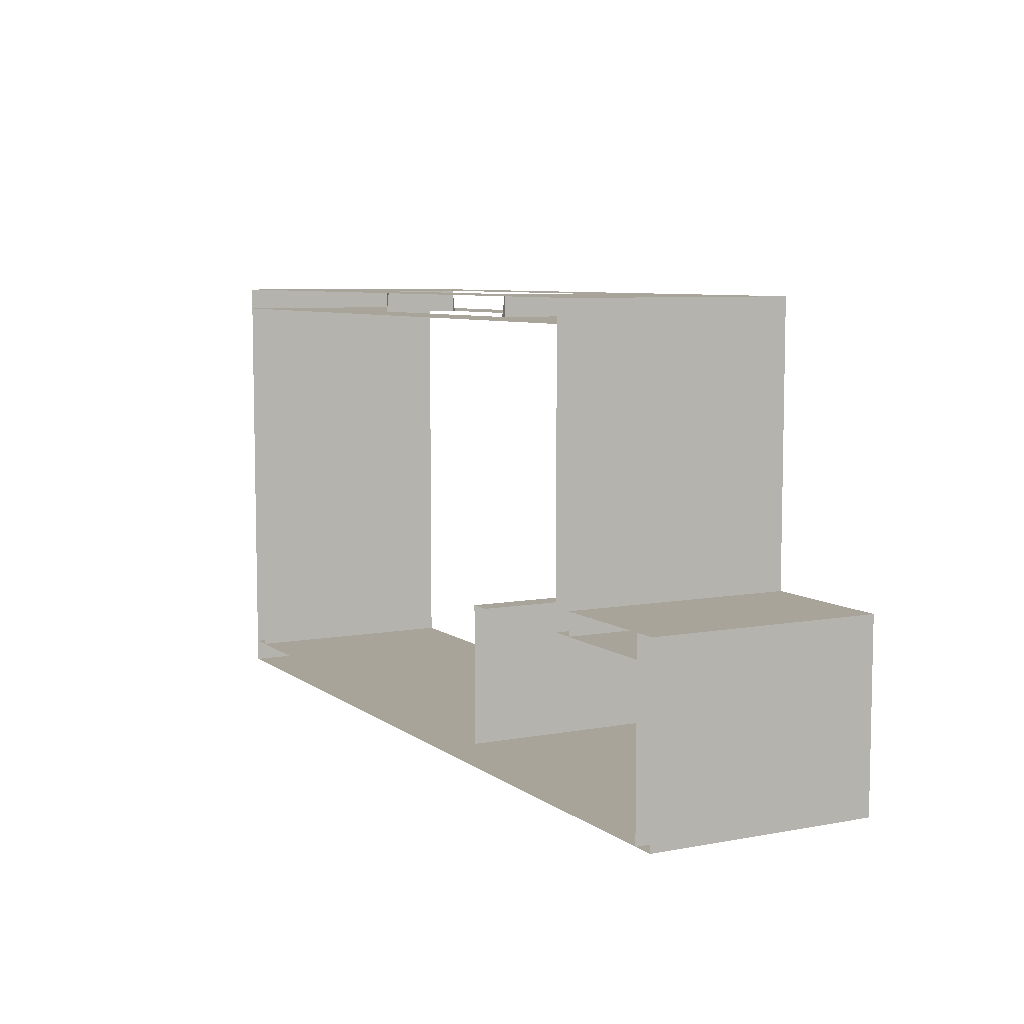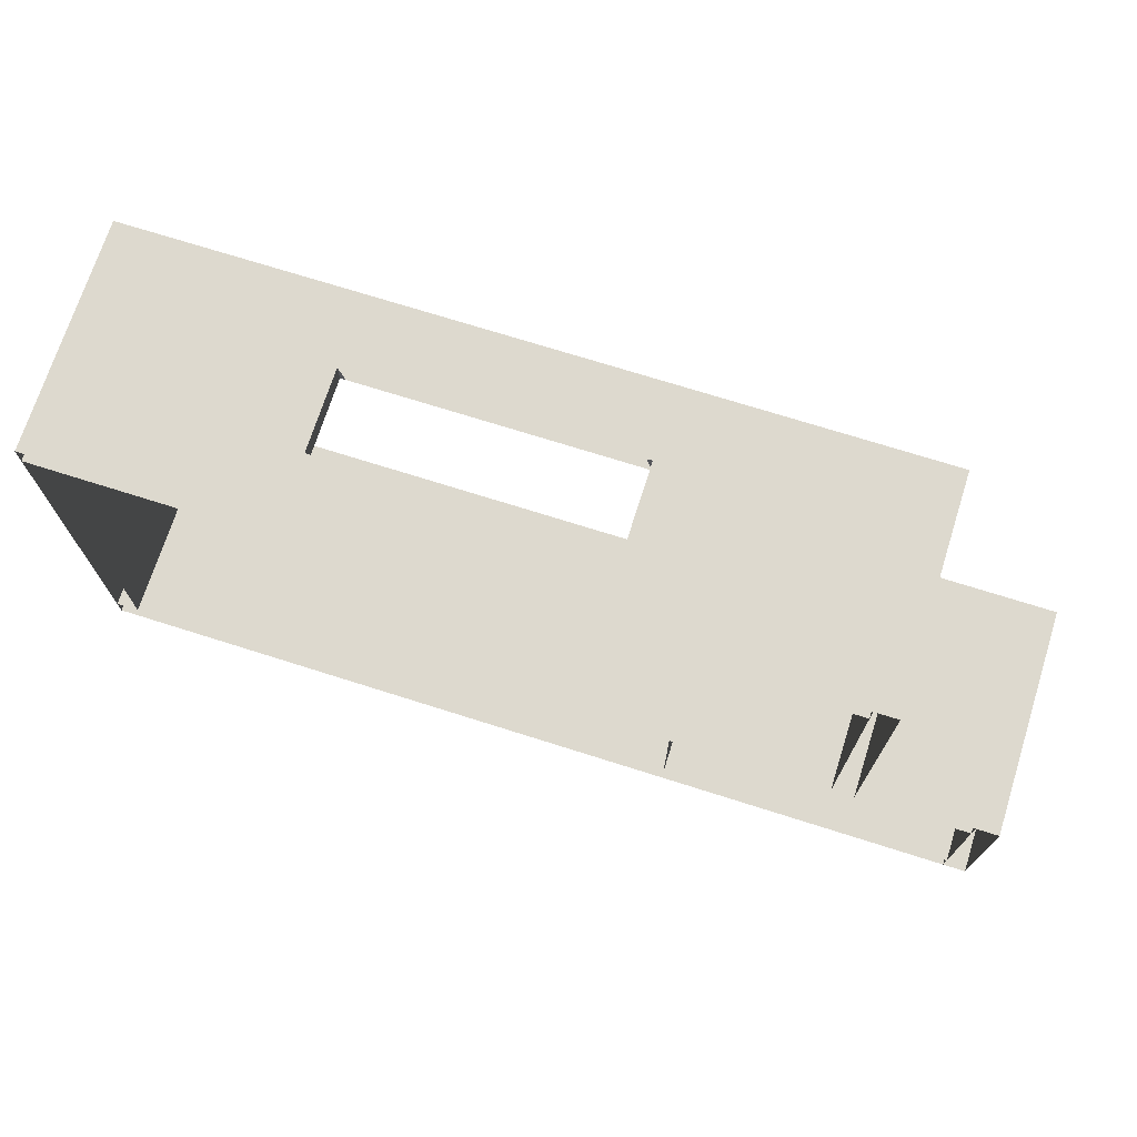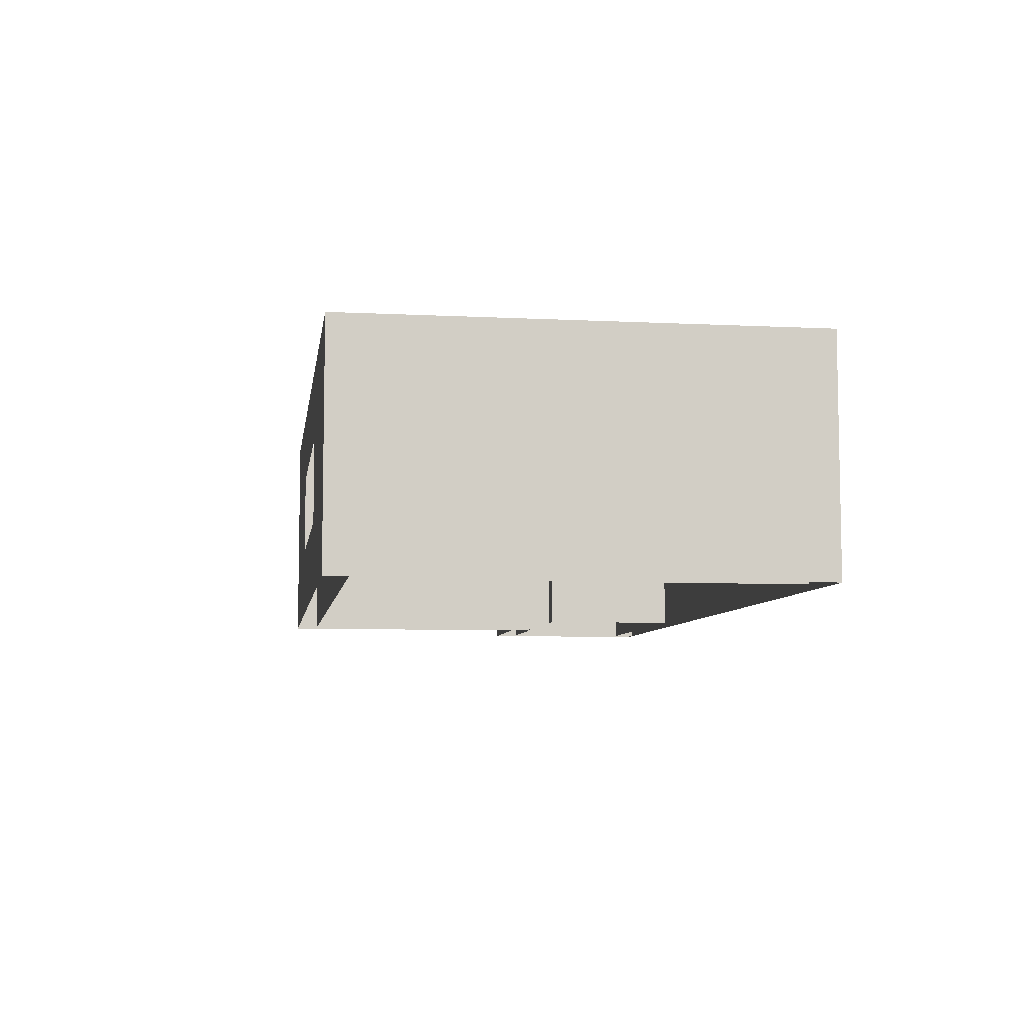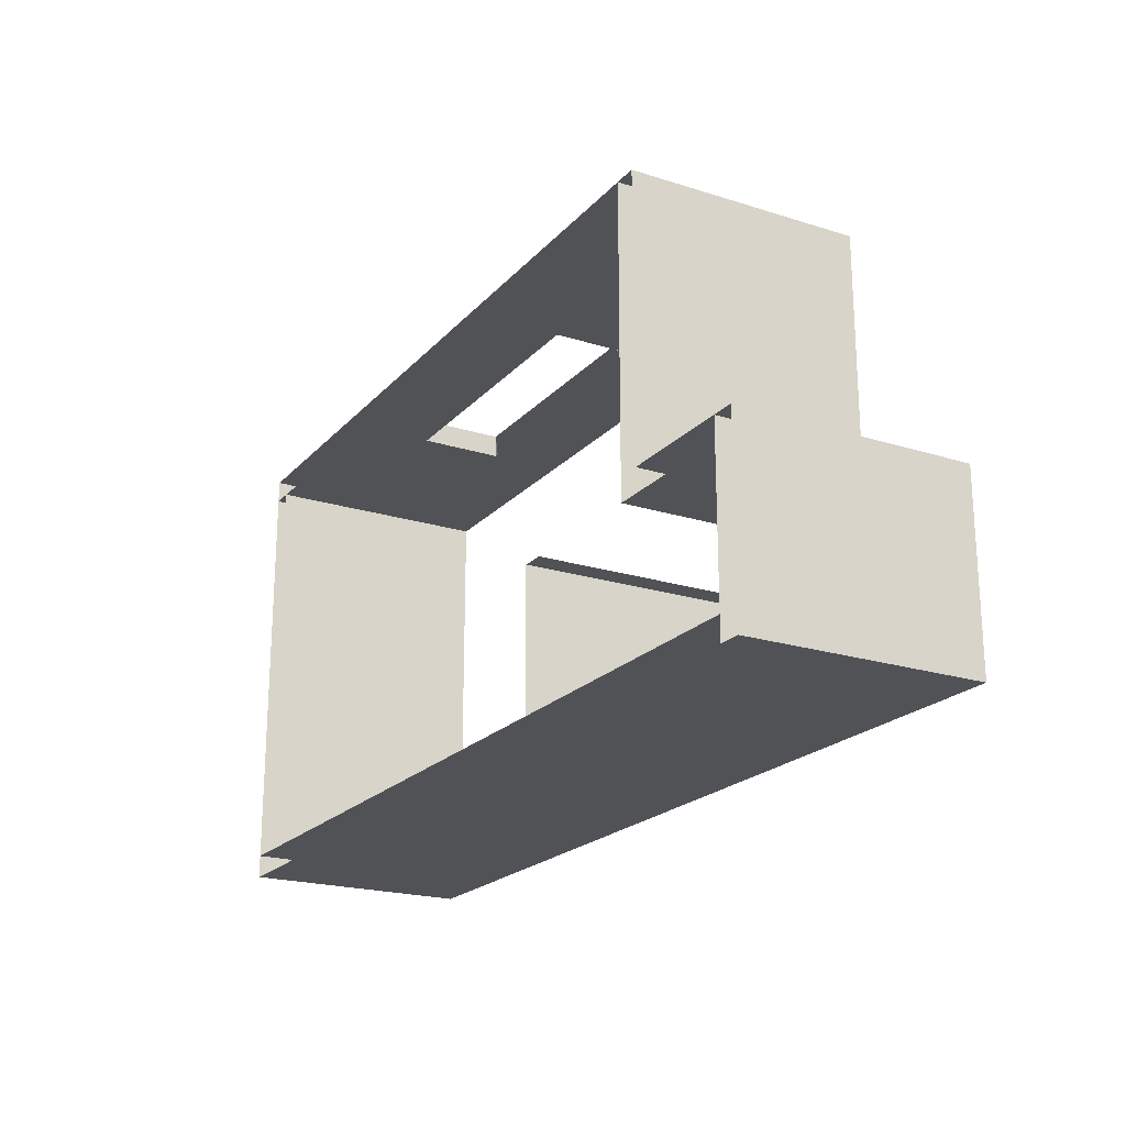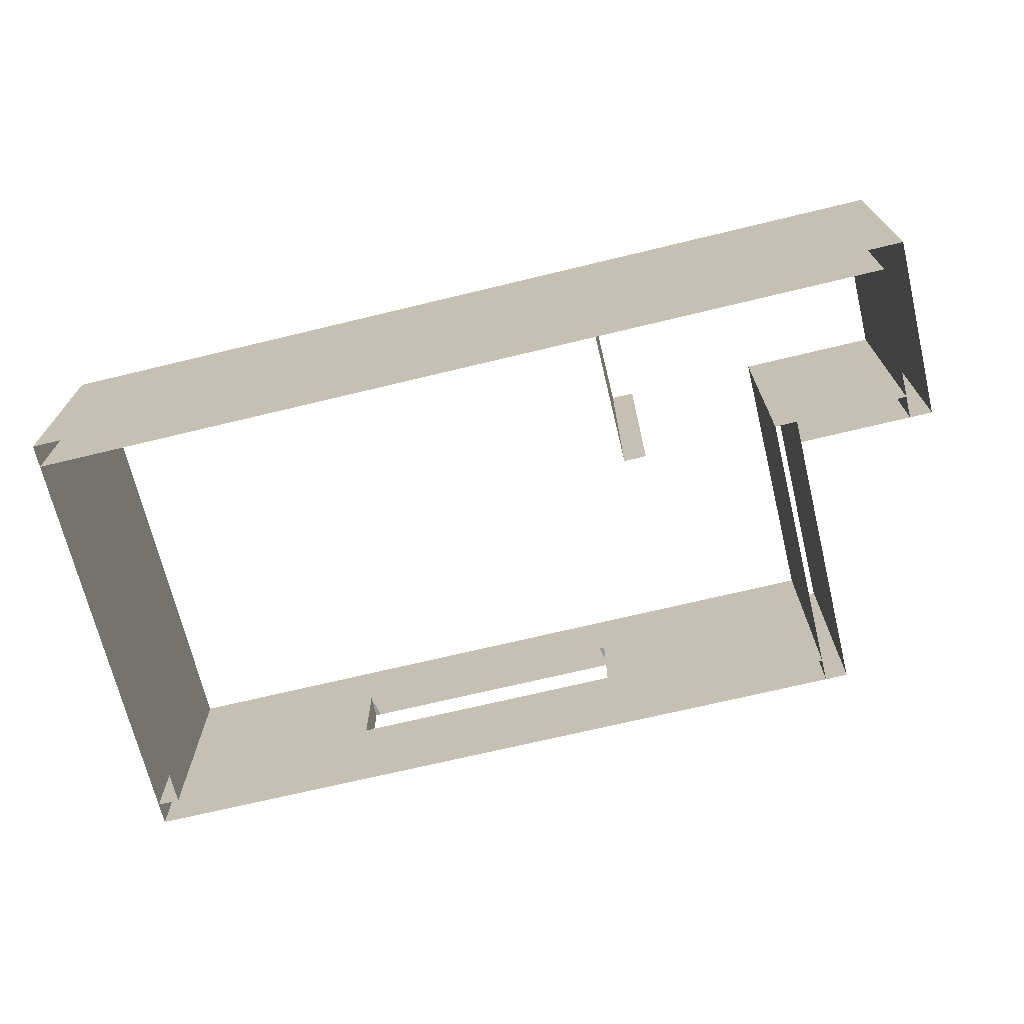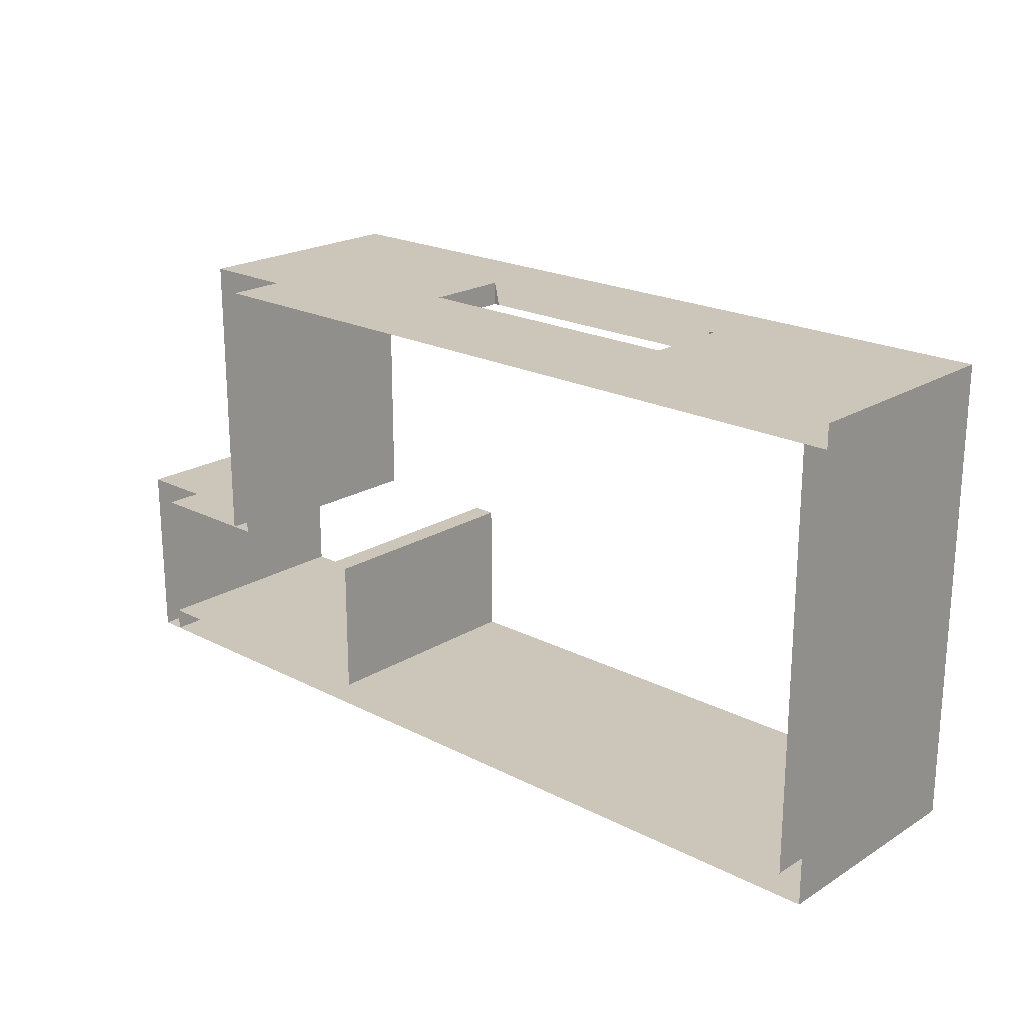
<metadata>
{"format":"obj","ext":"obj","renderer":"f3d","projection":"perspective","resolution":1024,"background":"white","views":[{"elev":7.2,"azim":-118.1,"up":"+Z"},{"elev":71.7,"azim":-162.4,"up":"+Z"},{"elev":-7.0,"azim":81.8,"up":"+Y"},{"elev":-20.9,"azim":-119.5,"up":"+Z"},{"elev":-69.7,"azim":-166.4,"up":"+Y"},{"elev":21.0,"azim":42.6,"up":"+Z"}]}
</metadata>
<code>
o parede_1
v 23.37 5.07 -10.15
v 23.37 -4.93 -10.15
v 23.37 5.07 -9.155
v 23.37 -4.93 -9.155
v -15.63 5.07 -10.15
v -15.63 -4.93 -10.15
v -15.63 5.07 -9.155
v -15.63 -4.93 -9.155
v 22.37 5.07 -9.155
v 22.37 -4.93 -9.155
v 23.37 5.07 -9.155
v 23.37 -4.93 -9.155
v 22.37 5.07 8.845
v 22.37 -4.93 8.845
v 23.37 5.07 8.845
v 23.37 -4.93 8.845
v 23.37 5.07 8.845
v 23.37 -4.93 8.845
v 23.37 5.07 9.845
v 23.37 -4.93 9.845
v -9.634 5.07 8.845
v -9.634 -4.93 8.845
v -9.634 5.07 9.845
v -9.634 -4.93 9.845
v 0.8948 -1.739 9.845
v 13.08 -1.739 9.845
v 13.08 1.88 9.845
v 12.84 1.88 9.845
v 0.6565 -1.739 8.845
v 12.84 -1.739 8.845
v 0.8948 1.88 8.845
v 0.6565 1.88 8.845
v 0.6565 -1.739 9.845
v 0.6565 1.88 9.845
v 13.08 -1.739 8.845
v 13.08 1.88 8.845
v -10.63 5.07 -3.155
v -10.63 -4.93 -3.155
v -9.634 5.07 -3.155
v -9.634 -4.93 -3.155
v -10.63 5.07 9.845
v -10.63 -4.93 9.845
v -9.634 5.07 9.845
v -9.634 -4.93 9.845
v -10.63 5.07 -3.155
v -10.63 -4.93 -3.155
v -10.63 5.07 -2.155
v -10.63 -4.93 -2.155
v -15.63 5.07 -3.155
v -15.63 -4.93 -3.155
v -15.63 5.07 -2.155
v -15.63 -4.93 -2.155
v -16.63 5.07 -10.15
v -16.63 -4.93 -10.15
v -15.63 5.07 -10.15
v -15.63 -4.93 -10.15
v -16.63 5.07 -2.155
v -16.63 -4.93 -2.155
v -15.63 5.07 -2.155
v -15.63 -4.93 -2.155
v -2.634 5.07 -9.155
v -2.634 -4.93 -9.155
v -3.634 5.07 -3.155
v -3.634 -4.93 -3.155
v -2.634 5.07 -3.155
v -2.634 -4.93 -3.155
f 3 8 4
f 7 6 8
f 1 4 2
f 5 2 6
f 3 7 8
f 7 5 6
f 1 3 4
f 5 1 2
f 11 16 12
f 15 14 16
f 9 12 10
f 13 10 14
f 11 15 16
f 15 13 14
f 9 11 12
f 13 9 10
f 20 19 26
f 23 22 24
f 17 20 18
f 22 21 29
f 23 24 34
f 23 21 22
f 17 19 20
f 17 18 36
f 26 35 30
f 26 36 35
f 29 34 33
f 26 25 20
f 25 24 20
f 19 28 27
f 19 27 26
f 29 30 22
f 30 18 22
f 21 31 32
f 21 32 29
f 34 28 23
f 28 19 23
f 24 25 33
f 24 33 34
f 31 21 17
f 18 30 35
f 36 31 17
f 18 35 36
f 29 33 25
f 26 27 36
f 36 27 28
f 34 32 31
f 29 32 34
f 39 44 40
f 43 42 44
f 37 40 38
f 41 38 42
f 39 43 44
f 43 41 42
f 37 39 40
f 41 37 38
f 47 52 48
f 51 50 52
f 45 48 46
f 49 46 50
f 47 51 52
f 51 49 50
f 45 47 48
f 49 45 46
f 55 60 56
f 59 58 60
f 53 56 54
f 57 54 58
f 55 59 60
f 59 57 58
f 53 55 56
f 57 53 54
f 61 66 62
f 65 64 66
f 61 65 66
f 65 63 64

</code>
